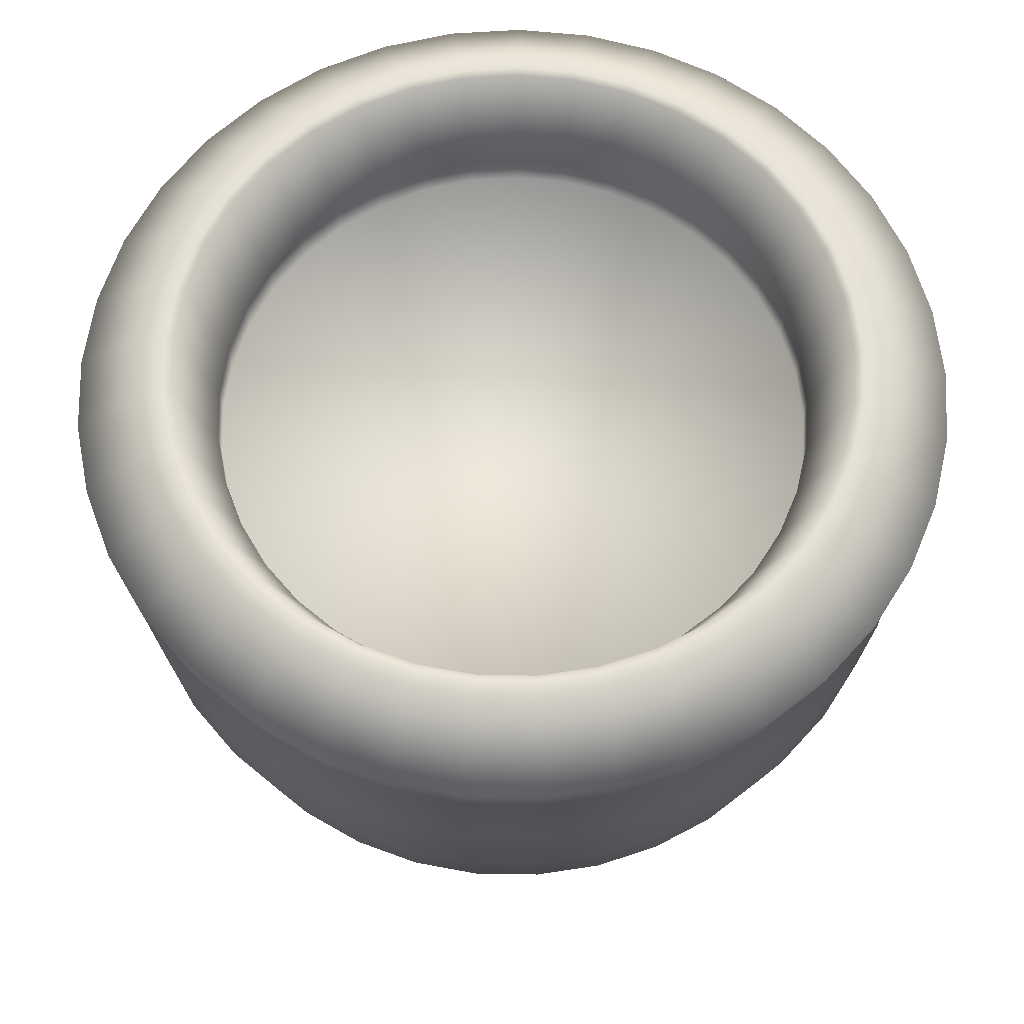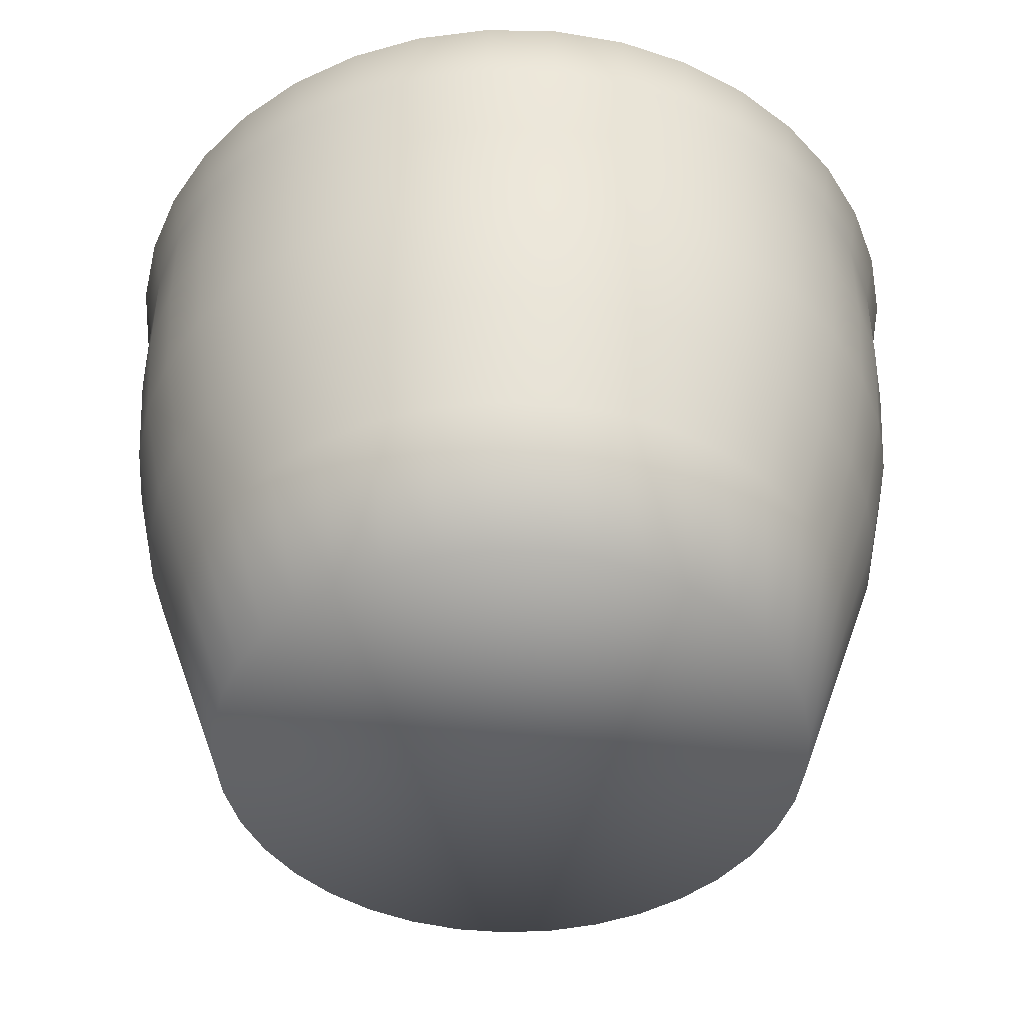
<metadata>
{"format":"obj","ext":"obj","renderer":"f3d","projection":"perspective","resolution":1024,"background":"white","views":[{"elev":64.4,"azim":-86.6,"up":"+Y"},{"elev":-45.0,"azim":95.9,"up":"+Y"}]}
</metadata>
<code>
v 0 -0.755 -0.6461
v 0 0.755 -0.7235
v 0.1092 -0.755 -0.6368
v 0.1223 0.755 -0.7131
v 0.2152 -0.755 -0.6092
v 0.241 0.755 -0.6822
v 0.3151 -0.755 -0.5641
v 0.3529 0.755 -0.6316
v 0.4059 -0.755 -0.5027
v 0.4545 0.755 -0.5629
v 0.485 -0.755 -0.4269
v 0.5431 0.755 -0.478
v 0.5502 -0.755 -0.3388
v 0.6161 0.755 -0.3793
v 0.5995 -0.755 -0.2409
v 0.6713 0.755 -0.2698
v 0.6316 -0.755 -0.1361
v 0.7073 0.755 -0.1524
v 0.6455 -0.755 -0.02742
v 0.7229 0.755 -0.03071
v 0.6409 -0.755 0.08207
v 0.7177 0.755 0.0919
v 0.6178 -0.755 0.1892
v 0.6918 0.755 0.2119
v 0.5769 -0.755 0.2909
v 0.646 0.755 0.3257
v 0.5195 -0.755 0.3842
v 0.5817 0.755 0.4302
v 0.4471 -0.755 0.4665
v 0.5006 0.755 0.5223
v 0.3618 -0.755 0.5353
v 0.4051 0.755 0.5994
v 0.2661 -0.755 0.5887
v 0.298 0.755 0.6593
v 0.1628 -0.755 0.6252
v 0.1823 0.755 0.7002
v 0.05479 -0.755 0.6438
v 0.06136 0.755 0.7209
v -0.05479 -0.755 0.6438
v -0.06136 0.755 0.7209
v -0.1628 -0.755 0.6252
v -0.1823 0.755 0.7002
v -0.2661 -0.755 0.5887
v -0.298 0.755 0.6593
v -0.3618 -0.755 0.5353
v -0.4051 0.755 0.5994
v -0.4471 -0.755 0.4665
v -0.5006 0.755 0.5223
v -0.5195 -0.755 0.3842
v -0.5817 0.755 0.4302
v -0.5769 -0.755 0.2909
v -0.646 0.755 0.3257
v -0.6178 -0.755 0.1892
v -0.6918 0.755 0.2119
v -0.6409 -0.755 0.08207
v -0.7177 0.755 0.0919
v -0.6455 -0.755 -0.02742
v -0.7229 0.755 -0.03071
v -0.6316 -0.755 -0.1361
v -0.7073 0.755 -0.1524
v -0.5995 -0.755 -0.2409
v -0.6713 0.755 -0.2698
v -0.5502 -0.755 -0.3388
v -0.6161 0.755 -0.3793
v -0.485 -0.755 -0.4269
v -0.5431 0.755 -0.478
v -0.4059 -0.755 -0.5027
v -0.4545 0.755 -0.5629
v -0.3151 -0.755 -0.5641
v -0.3529 0.755 -0.6316
v -0.2152 -0.755 -0.6092
v -0.241 0.755 -0.6822
v -0.1092 -0.755 -0.6368
v -0.1223 0.755 -0.7131
v 0 0.6364 -0.9353
v 0.1581 0.6364 -0.9219
v 0.3116 0.6364 -0.8819
v 0.4562 0.6364 -0.8166
v 0.5876 0.6364 -0.7277
v 0.7021 0.6364 -0.618
v 0.7965 0.6364 -0.4904
v 0.8679 0.6364 -0.3487
v 0.9143 0.6364 -0.1971
v 0.9345 0.6364 -0.0397
v 0.9278 0.6364 0.1188
v 0.8943 0.6364 0.2739
v 0.8352 0.6364 0.4211
v 0.752 0.6364 0.5562
v 0.6472 0.6364 0.6753
v 0.5238 0.6364 0.7749
v 0.3853 0.6364 0.8523
v 0.2357 0.6364 0.9052
v 0.07932 0.6364 0.932
v -0.07932 0.6364 0.932
v -0.2357 0.6364 0.9052
v -0.3853 0.6364 0.8523
v -0.5238 0.6364 0.7749
v -0.6472 0.6364 0.6753
v -0.752 0.6364 0.5562
v -0.8352 0.6364 0.4211
v -0.8943 0.6364 0.2739
v -0.9278 0.6364 0.1188
v -0.9345 0.6364 -0.0397
v -0.9143 0.6364 -0.1971
v -0.8679 0.6364 -0.3487
v -0.7965 0.6364 -0.4904
v -0.7021 0.6364 -0.618
v -0.5876 0.6364 -0.7277
v -0.4562 0.6364 -0.8166
v -0.3116 0.6364 -0.8819
v -0.1581 0.6364 -0.9219
v 0.1536 0.51 -0.896
v 0.1534 0.2971 -0.8947
v 0.1505 0.05735 -0.8777
v 0.1416 -0.1968 -0.8257
v 0.1276 -0.4365 -0.7444
v 0.3028 0.51 -0.8571
v 0.3024 0.2971 -0.8559
v 0.2967 0.05735 -0.8397
v 0.2791 -0.1968 -0.7899
v 0.2516 -0.4365 -0.7121
v 0.4434 0.51 -0.7936
v 0.4427 0.2971 -0.7925
v 0.4343 0.05735 -0.7774
v 0.4085 -0.1968 -0.7313
v 0.3683 -0.4365 -0.6594
v 0.5711 0.51 -0.7073
v 0.5703 0.2971 -0.7063
v 0.5595 0.05735 -0.6929
v 0.5263 -0.1968 -0.6518
v 0.4745 -0.4365 -0.5876
v 0.6824 0.51 -0.6006
v 0.6814 0.2971 -0.5998
v 0.6685 0.05735 -0.5884
v 0.6288 -0.1968 -0.5535
v 0.567 -0.4365 -0.499
v 0.7741 0.51 -0.4766
v 0.773 0.2971 -0.476
v 0.7583 0.05735 -0.4669
v 0.7133 -0.1968 -0.4392
v 0.6431 -0.4365 -0.396
v 0.8435 0.51 -0.339
v 0.8423 0.2971 -0.3385
v 0.8263 0.05735 -0.332
v 0.7773 -0.1968 -0.3123
v 0.7008 -0.4365 -0.2816
v 0.8887 0.51 -0.1915
v 0.8874 0.2971 -0.1913
v 0.8705 0.05735 -0.1876
v 0.8189 -0.1968 -0.1765
v 0.7383 -0.4365 -0.1591
v 0.9083 0.51 -0.03858
v 0.907 0.2971 -0.03853
v 0.8897 0.05735 -0.0378
v 0.837 -0.1968 -0.03555
v 0.7546 -0.4365 -0.03206
v 0.9017 0.51 0.1155
v 0.9004 0.2971 0.1153
v 0.8833 0.05735 0.1131
v 0.8309 -0.1968 0.1064
v 0.7492 -0.4365 0.09593
v 0.8692 0.51 0.2662
v 0.868 0.2971 0.2658
v 0.8515 0.05735 0.2608
v 0.801 -0.1968 0.2453
v 0.7222 -0.4365 0.2212
v 0.8117 0.51 0.4093
v 0.8106 0.2971 0.4087
v 0.7952 0.05735 0.4009
v 0.748 -0.1968 0.3771
v 0.6744 -0.4365 0.34
v 0.7309 0.51 0.5406
v 0.7299 0.2971 0.5398
v 0.716 0.05735 0.5295
v 0.6735 -0.1968 0.4981
v 0.6072 -0.4365 0.4491
v 0.629 0.51 0.6563
v 0.6281 0.2971 0.6554
v 0.6162 0.05735 0.6429
v 0.5796 -0.1968 0.6048
v 0.5226 -0.4365 0.5453
v 0.5091 0.51 0.7532
v 0.5083 0.2971 0.7521
v 0.4987 0.05735 0.7378
v 0.4691 -0.1968 0.694
v 0.4229 -0.4365 0.6258
v 0.3744 0.51 0.8284
v 0.3739 0.2971 0.8272
v 0.3668 0.05735 0.8115
v 0.3451 -0.1968 0.7633
v 0.3111 -0.4365 0.6882
v 0.2291 0.51 0.8797
v 0.2287 0.2971 0.8785
v 0.2244 0.05735 0.8618
v 0.2111 -0.1968 0.8107
v 0.1903 -0.4365 0.7309
v 0.07709 0.51 0.9058
v 0.07699 0.2971 0.9045
v 0.07552 0.05735 0.8873
v 0.07104 -0.1968 0.8347
v 0.06405 -0.4365 0.7526
v -0.07709 0.51 0.9058
v -0.07698 0.2971 0.9045
v -0.07552 0.05735 0.8873
v -0.07104 -0.1968 0.8347
v -0.06405 -0.4365 0.7526
v -0.2291 0.51 0.8797
v -0.2287 0.2971 0.8785
v -0.2244 0.05735 0.8618
v -0.2111 -0.1968 0.8107
v -0.1903 -0.4365 0.7309
v -0.3744 0.51 0.8284
v -0.3739 0.2971 0.8272
v -0.3668 0.05735 0.8115
v -0.3451 -0.1968 0.7633
v -0.3111 -0.4365 0.6882
v -0.5091 0.51 0.7532
v -0.5083 0.2971 0.7521
v -0.4987 0.05735 0.7378
v -0.4691 -0.1968 0.694
v -0.4229 -0.4365 0.6258
v -0.629 0.51 0.6563
v -0.6281 0.2971 0.6554
v -0.6162 0.05735 0.6429
v -0.5796 -0.1968 0.6048
v -0.5226 -0.4365 0.5453
v -0.7309 0.51 0.5406
v -0.7299 0.2971 0.5398
v -0.716 0.05735 0.5295
v -0.6735 -0.1968 0.4981
v -0.6072 -0.4365 0.4491
v -0.8117 0.51 0.4093
v -0.8106 0.2971 0.4087
v -0.7952 0.05735 0.4009
v -0.748 -0.1968 0.3771
v -0.6744 -0.4365 0.34
v -0.8692 0.51 0.2662
v -0.868 0.2971 0.2658
v -0.8515 0.05735 0.2608
v -0.801 -0.1968 0.2453
v -0.7222 -0.4365 0.2212
v -0.9017 0.51 0.1155
v -0.9004 0.2971 0.1153
v -0.8833 0.05735 0.1131
v -0.8309 -0.1968 0.1064
v -0.7492 -0.4365 0.09593
v -0.9083 0.51 -0.03858
v -0.907 0.2971 -0.03853
v -0.8897 0.05735 -0.0378
v -0.837 -0.1968 -0.03555
v -0.7546 -0.4365 -0.03206
v -0.8887 0.51 -0.1915
v -0.8874 0.2971 -0.1913
v -0.8705 0.05735 -0.1876
v -0.8189 -0.1968 -0.1765
v -0.7383 -0.4365 -0.1591
v -0.8435 0.51 -0.339
v -0.8423 0.2971 -0.3385
v -0.8263 0.05735 -0.332
v -0.7773 -0.1968 -0.3123
v -0.7008 -0.4365 -0.2816
v -0.7741 0.51 -0.4766
v -0.773 0.2971 -0.476
v -0.7583 0.05735 -0.4669
v -0.7133 -0.1968 -0.4392
v -0.6431 -0.4365 -0.396
v -0.6824 0.51 -0.6006
v -0.6814 0.2971 -0.5998
v -0.6685 0.05735 -0.5884
v -0.6288 -0.1968 -0.5535
v -0.567 -0.4365 -0.499
v -0.5711 0.51 -0.7073
v -0.5703 0.2971 -0.7063
v -0.5595 0.05735 -0.6929
v -0.5263 -0.1968 -0.6518
v -0.4745 -0.4365 -0.5876
v -0.4434 0.51 -0.7936
v -0.4427 0.2971 -0.7925
v -0.4343 0.05735 -0.7774
v -0.4085 -0.1968 -0.7313
v -0.3683 -0.4365 -0.6594
v -0.3028 0.51 -0.8571
v -0.3024 0.2971 -0.8559
v -0.2967 0.05735 -0.8397
v -0.2791 -0.1968 -0.7899
v -0.2516 -0.4365 -0.7121
v -0.1536 0.51 -0.896
v -0.1534 0.2971 -0.8947
v -0.1505 0.05735 -0.8777
v -0.1416 -0.1968 -0.8257
v -0.1276 -0.4365 -0.7444
v 0 -0.4365 -0.7553
v 0 -0.1968 -0.8377
v 0 0.05735 -0.8905
v 0 0.2971 -0.9078
v 0 0.51 -0.9091
v 0.1322 0.755 -0.7711
v 0 0.755 -0.7823
v 0.2606 0.755 -0.7376
v 0.3815 0.755 -0.683
v 0.4915 0.755 -0.6087
v 0.5873 0.755 -0.5169
v 0.6662 0.755 -0.4102
v 0.7259 0.755 -0.2917
v 0.7648 0.755 -0.1648
v 0.7816 0.755 -0.0332
v 0.776 0.755 0.09937
v 0.748 0.755 0.2291
v 0.6986 0.755 0.3522
v 0.629 0.755 0.4652
v 0.5413 0.755 0.5648
v 0.4381 0.755 0.6482
v 0.3222 0.755 0.7129
v 0.1971 0.755 0.7571
v 0.06635 0.755 0.7795
v -0.06635 0.755 0.7795
v -0.1971 0.755 0.7571
v -0.3222 0.755 0.7129
v -0.4381 0.755 0.6482
v -0.5413 0.755 0.5648
v -0.629 0.755 0.4652
v -0.6986 0.755 0.3522
v -0.748 0.755 0.2291
v -0.776 0.755 0.09937
v -0.7816 0.755 -0.0332
v -0.7648 0.755 -0.1648
v -0.7259 0.755 -0.2917
v -0.6662 0.755 -0.4102
v -0.5873 0.755 -0.5169
v -0.4915 0.755 -0.6087
v -0.3815 0.755 -0.683
v -0.2606 0.755 -0.7376
v -0.1322 0.755 -0.7711
v 0.1255 0.755 -0.7316
v 0 0.755 -0.7423
v 0.2473 0.755 -0.6999
v 0.362 0.755 -0.648
v 0.4663 0.755 -0.5775
v 0.5572 0.755 -0.4904
v 0.6321 0.755 -0.3892
v 0.6888 0.755 -0.2768
v 0.7256 0.755 -0.1564
v 0.7416 0.755 -0.0315
v 0.7363 0.755 0.09429
v 0.7098 0.755 0.2174
v 0.6628 0.755 0.3342
v 0.5968 0.755 0.4414
v 0.5136 0.755 0.5359
v 0.4157 0.755 0.615
v 0.3058 0.755 0.6764
v 0.187 0.755 0.7184
v 0.06295 0.755 0.7396
v -0.06295 0.755 0.7396
v -0.187 0.755 0.7184
v -0.3058 0.755 0.6764
v -0.4157 0.755 0.615
v -0.5136 0.755 0.5359
v -0.5968 0.755 0.4414
v -0.6628 0.755 0.3342
v -0.7098 0.755 0.2174
v -0.7363 0.755 0.09429
v -0.7416 0.755 -0.0315
v -0.7256 0.755 -0.1564
v -0.6888 0.755 -0.2768
v -0.6321 0.755 -0.3892
v -0.5572 0.755 -0.4904
v -0.4663 0.755 -0.5775
v -0.362 0.755 -0.648
v -0.2473 0.755 -0.6999
v -0.1254 0.755 -0.7316
v 0.1093 0.526 -0.6374
v 0 0.526 -0.6467
v 0.2155 0.526 -0.6098
v 0.3154 0.526 -0.5646
v 0.4063 0.526 -0.5032
v 0.4855 0.526 -0.4273
v 0.5507 0.526 -0.3391
v 0.6001 0.526 -0.2411
v 0.6322 0.526 -0.1363
v 0.6461 0.526 -0.02745
v 0.6415 0.526 0.08215
v 0.6184 0.526 0.1894
v 0.5775 0.526 0.2912
v 0.52 0.526 0.3846
v 0.4475 0.526 0.4669
v 0.3622 0.526 0.5358
v 0.2664 0.526 0.5893
v 0.163 0.526 0.6259
v 0.05485 0.526 0.6444
v -0.05485 0.526 0.6444
v -0.163 0.526 0.6259
v -0.2664 0.526 0.5893
v -0.3622 0.526 0.5358
v -0.4475 0.526 0.4669
v -0.52 0.526 0.3846
v -0.5775 0.526 0.2912
v -0.6184 0.526 0.1894
v -0.6415 0.526 0.08215
v -0.6461 0.526 -0.02745
v -0.6322 0.526 -0.1363
v -0.6001 0.526 -0.2411
v -0.5507 0.526 -0.3391
v -0.4855 0.526 -0.4273
v -0.4063 0.526 -0.5032
v -0.3154 0.526 -0.5646
v -0.2155 0.526 -0.6098
v -0.1093 0.526 -0.6374
v 0.1093 0.4564 -0.6374
v 0 0.4564 -0.6467
v 0.2155 0.4564 -0.6098
v 0.3154 0.4564 -0.5646
v 0.4063 0.4564 -0.5032
v 0.4855 0.4564 -0.4273
v 0.5507 0.4564 -0.3391
v 0.6001 0.4564 -0.2411
v 0.6322 0.4564 -0.1363
v 0.6461 0.4564 -0.02745
v 0.6415 0.4564 0.08215
v 0.6184 0.4564 0.1894
v 0.5775 0.4564 0.2912
v 0.52 0.4564 0.3846
v 0.4475 0.4564 0.4669
v 0.3622 0.4564 0.5358
v 0.2664 0.4564 0.5893
v 0.163 0.4564 0.6259
v 0.05485 0.4564 0.6444
v -0.05485 0.4564 0.6444
v -0.163 0.4564 0.6259
v -0.2664 0.4564 0.5893
v -0.3622 0.4564 0.5358
v -0.4475 0.4564 0.4669
v -0.52 0.4564 0.3846
v -0.5775 0.4564 0.2912
v -0.6184 0.4564 0.1894
v -0.6415 0.4564 0.08215
v -0.6461 0.4564 -0.02745
v -0.6322 0.4564 -0.1363
v -0.6001 0.4564 -0.2411
v -0.5507 0.4564 -0.3391
v -0.4855 0.4564 -0.4273
v -0.4063 0.4564 -0.5032
v -0.3154 0.4564 -0.5646
v -0.2155 0.4564 -0.6098
v -0.1093 0.4564 -0.6374
f 75 298 297 76
f 76 297 299 77
f 77 299 300 78
f 78 300 301 79
f 79 301 302 80
f 80 302 303 81
f 81 303 304 82
f 82 304 305 83
f 83 305 306 84
f 84 306 307 85
f 85 307 308 86
f 86 308 309 87
f 87 309 310 88
f 88 310 311 89
f 89 311 312 90
f 90 312 313 91
f 91 313 314 92
f 92 314 315 93
f 93 315 316 94
f 94 316 317 95
f 95 317 318 96
f 96 318 319 97
f 97 319 320 98
f 98 320 321 99
f 99 321 322 100
f 100 322 323 101
f 101 323 324 102
f 102 324 325 103
f 103 325 326 104
f 104 326 327 105
f 105 327 328 106
f 106 328 329 107
f 107 329 330 108
f 108 330 331 109
f 109 331 332 110
f 56 54 397 398
f 110 332 333 111
f 111 333 298 75
f 1 3 5 7 9 11 13 15 17 19 21 23 25 27 29 31 33 35 37 39 41 43 45 47 49 51 53 55 57 59 61 63 65 67 69 71 73
f 287 111 75 296
f 282 110 111 287
f 277 109 110 282
f 272 108 109 277
f 267 107 108 272
f 262 106 107 267
f 257 105 106 262
f 252 104 105 257
f 247 103 104 252
f 242 102 103 247
f 237 101 102 242
f 232 100 101 237
f 227 99 100 232
f 222 98 99 227
f 217 97 98 222
f 212 96 97 217
f 207 95 96 212
f 202 94 95 207
f 197 93 94 202
f 192 92 93 197
f 187 91 92 192
f 182 90 91 187
f 177 89 90 182
f 172 88 89 177
f 167 87 88 172
f 162 86 87 167
f 157 85 86 162
f 152 84 85 157
f 147 83 84 152
f 142 82 83 147
f 137 81 82 142
f 132 80 81 137
f 127 79 80 132
f 122 78 79 127
f 117 77 78 122
f 112 76 77 117
f 296 75 76 112
f 1 292 116 3
f 292 293 115 116
f 293 294 114 115
f 294 295 113 114
f 295 296 112 113
f 3 116 121 5
f 116 115 120 121
f 115 114 119 120
f 114 113 118 119
f 113 112 117 118
f 5 121 126 7
f 121 120 125 126
f 120 119 124 125
f 119 118 123 124
f 118 117 122 123
f 7 126 131 9
f 126 125 130 131
f 125 124 129 130
f 124 123 128 129
f 123 122 127 128
f 9 131 136 11
f 131 130 135 136
f 130 129 134 135
f 129 128 133 134
f 128 127 132 133
f 11 136 141 13
f 136 135 140 141
f 135 134 139 140
f 134 133 138 139
f 133 132 137 138
f 13 141 146 15
f 141 140 145 146
f 140 139 144 145
f 139 138 143 144
f 138 137 142 143
f 15 146 151 17
f 146 145 150 151
f 145 144 149 150
f 144 143 148 149
f 143 142 147 148
f 17 151 156 19
f 151 150 155 156
f 150 149 154 155
f 149 148 153 154
f 148 147 152 153
f 19 156 161 21
f 156 155 160 161
f 155 154 159 160
f 154 153 158 159
f 153 152 157 158
f 21 161 166 23
f 161 160 165 166
f 160 159 164 165
f 159 158 163 164
f 158 157 162 163
f 23 166 171 25
f 166 165 170 171
f 165 164 169 170
f 164 163 168 169
f 163 162 167 168
f 25 171 176 27
f 171 170 175 176
f 170 169 174 175
f 169 168 173 174
f 168 167 172 173
f 27 176 181 29
f 176 175 180 181
f 175 174 179 180
f 174 173 178 179
f 173 172 177 178
f 29 181 186 31
f 181 180 185 186
f 180 179 184 185
f 179 178 183 184
f 178 177 182 183
f 31 186 191 33
f 186 185 190 191
f 185 184 189 190
f 184 183 188 189
f 183 182 187 188
f 33 191 196 35
f 191 190 195 196
f 190 189 194 195
f 189 188 193 194
f 188 187 192 193
f 35 196 201 37
f 196 195 200 201
f 195 194 199 200
f 194 193 198 199
f 193 192 197 198
f 37 201 206 39
f 201 200 205 206
f 200 199 204 205
f 199 198 203 204
f 198 197 202 203
f 39 206 211 41
f 206 205 210 211
f 205 204 209 210
f 204 203 208 209
f 203 202 207 208
f 41 211 216 43
f 211 210 215 216
f 210 209 214 215
f 209 208 213 214
f 208 207 212 213
f 43 216 221 45
f 216 215 220 221
f 215 214 219 220
f 214 213 218 219
f 213 212 217 218
f 45 221 226 47
f 221 220 225 226
f 220 219 224 225
f 219 218 223 224
f 218 217 222 223
f 47 226 231 49
f 226 225 230 231
f 225 224 229 230
f 224 223 228 229
f 223 222 227 228
f 49 231 236 51
f 231 230 235 236
f 230 229 234 235
f 229 228 233 234
f 228 227 232 233
f 51 236 241 53
f 236 235 240 241
f 235 234 239 240
f 234 233 238 239
f 233 232 237 238
f 53 241 246 55
f 241 240 245 246
f 240 239 244 245
f 239 238 243 244
f 238 237 242 243
f 55 246 251 57
f 246 245 250 251
f 245 244 249 250
f 244 243 248 249
f 243 242 247 248
f 57 251 256 59
f 251 250 255 256
f 250 249 254 255
f 249 248 253 254
f 248 247 252 253
f 59 256 261 61
f 256 255 260 261
f 255 254 259 260
f 254 253 258 259
f 253 252 257 258
f 61 261 266 63
f 261 260 265 266
f 260 259 264 265
f 259 258 263 264
f 258 257 262 263
f 63 266 271 65
f 266 265 270 271
f 265 264 269 270
f 264 263 268 269
f 263 262 267 268
f 65 271 276 67
f 271 270 275 276
f 270 269 274 275
f 269 268 273 274
f 268 267 272 273
f 67 276 281 69
f 276 275 280 281
f 275 274 279 280
f 274 273 278 279
f 273 272 277 278
f 69 281 286 71
f 281 280 285 286
f 280 279 284 285
f 279 278 283 284
f 278 277 282 283
f 71 286 291 73
f 286 285 290 291
f 285 284 289 290
f 284 283 288 289
f 283 282 287 288
f 73 291 292 1
f 291 290 293 292
f 290 289 294 293
f 289 288 295 294
f 288 287 296 295
f 335 334 297 298
f 334 336 299 297
f 336 337 300 299
f 337 338 301 300
f 338 339 302 301
f 339 340 303 302
f 340 341 304 303
f 341 342 305 304
f 342 343 306 305
f 343 344 307 306
f 344 345 308 307
f 345 346 309 308
f 346 347 310 309
f 347 348 311 310
f 348 349 312 311
f 349 350 313 312
f 350 351 314 313
f 351 352 315 314
f 352 353 316 315
f 353 354 317 316
f 354 355 318 317
f 355 356 319 318
f 356 357 320 319
f 357 358 321 320
f 358 359 322 321
f 359 360 323 322
f 360 361 324 323
f 361 362 325 324
f 362 363 326 325
f 363 364 327 326
f 364 365 328 327
f 365 366 329 328
f 366 367 330 329
f 367 368 331 330
f 368 369 332 331
f 369 370 333 332
f 370 335 298 333
f 2 4 334 335
f 4 6 336 334
f 6 8 337 336
f 8 10 338 337
f 10 12 339 338
f 12 14 340 339
f 14 16 341 340
f 16 18 342 341
f 18 20 343 342
f 20 22 344 343
f 22 24 345 344
f 24 26 346 345
f 26 28 347 346
f 28 30 348 347
f 30 32 349 348
f 32 34 350 349
f 34 36 351 350
f 36 38 352 351
f 38 40 353 352
f 40 42 354 353
f 42 44 355 354
f 44 46 356 355
f 46 48 357 356
f 48 50 358 357
f 50 52 359 358
f 52 54 360 359
f 54 56 361 360
f 56 58 362 361
f 58 60 363 362
f 60 62 364 363
f 62 64 365 364
f 64 66 366 365
f 66 68 367 366
f 68 70 368 367
f 70 72 369 368
f 72 74 370 369
f 74 2 335 370
f 386 385 422 423
f 30 28 384 385
f 4 2 372 371
f 58 56 398 399
f 32 30 385 386
f 6 4 371 373
f 60 58 399 400
f 34 32 386 387
f 8 6 373 374
f 62 60 400 401
f 36 34 387 388
f 10 8 374 375
f 64 62 401 402
f 38 36 388 389
f 12 10 375 376
f 66 64 402 403
f 40 38 389 390
f 14 12 376 377
f 68 66 403 404
f 42 40 390 391
f 16 14 377 378
f 70 68 404 405
f 44 42 391 392
f 18 16 378 379
f 72 70 405 406
f 46 44 392 393
f 20 18 379 380
f 74 72 406 407
f 48 46 393 394
f 22 20 380 381
f 2 74 407 372
f 50 48 394 395
f 24 22 381 382
f 52 50 395 396
f 26 24 382 383
f 54 52 396 397
f 28 26 383 384
f 408 409 444 443 442 441 440 439 438 437 436 435 434 433 432 431 430 429 428 427 426 425 424 423 422 421 420 419 418 417 416 415 414 413 412 411 410
f 373 371 408 410
f 400 399 436 437
f 387 386 423 424
f 374 373 410 411
f 401 400 437 438
f 388 387 424 425
f 375 374 411 412
f 402 401 438 439
f 389 388 425 426
f 376 375 412 413
f 403 402 439 440
f 390 389 426 427
f 377 376 413 414
f 404 403 440 441
f 391 390 427 428
f 378 377 414 415
f 405 404 441 442
f 392 391 428 429
f 379 378 415 416
f 406 405 442 443
f 393 392 429 430
f 380 379 416 417
f 407 406 443 444
f 394 393 430 431
f 381 380 417 418
f 372 407 444 409
f 395 394 431 432
f 382 381 418 419
f 396 395 432 433
f 383 382 419 420
f 397 396 433 434
f 384 383 420 421
f 398 397 434 435
f 385 384 421 422
f 371 372 409 408
f 399 398 435 436

</code>
